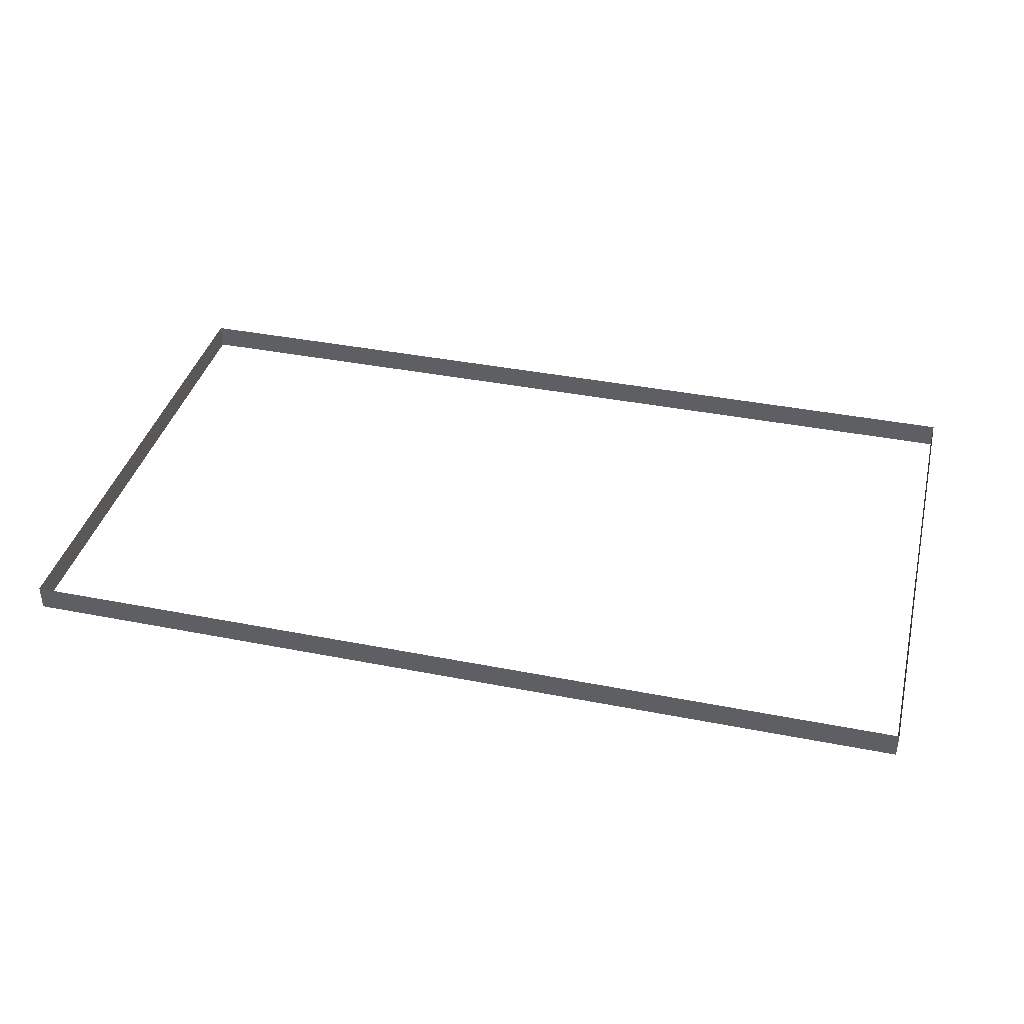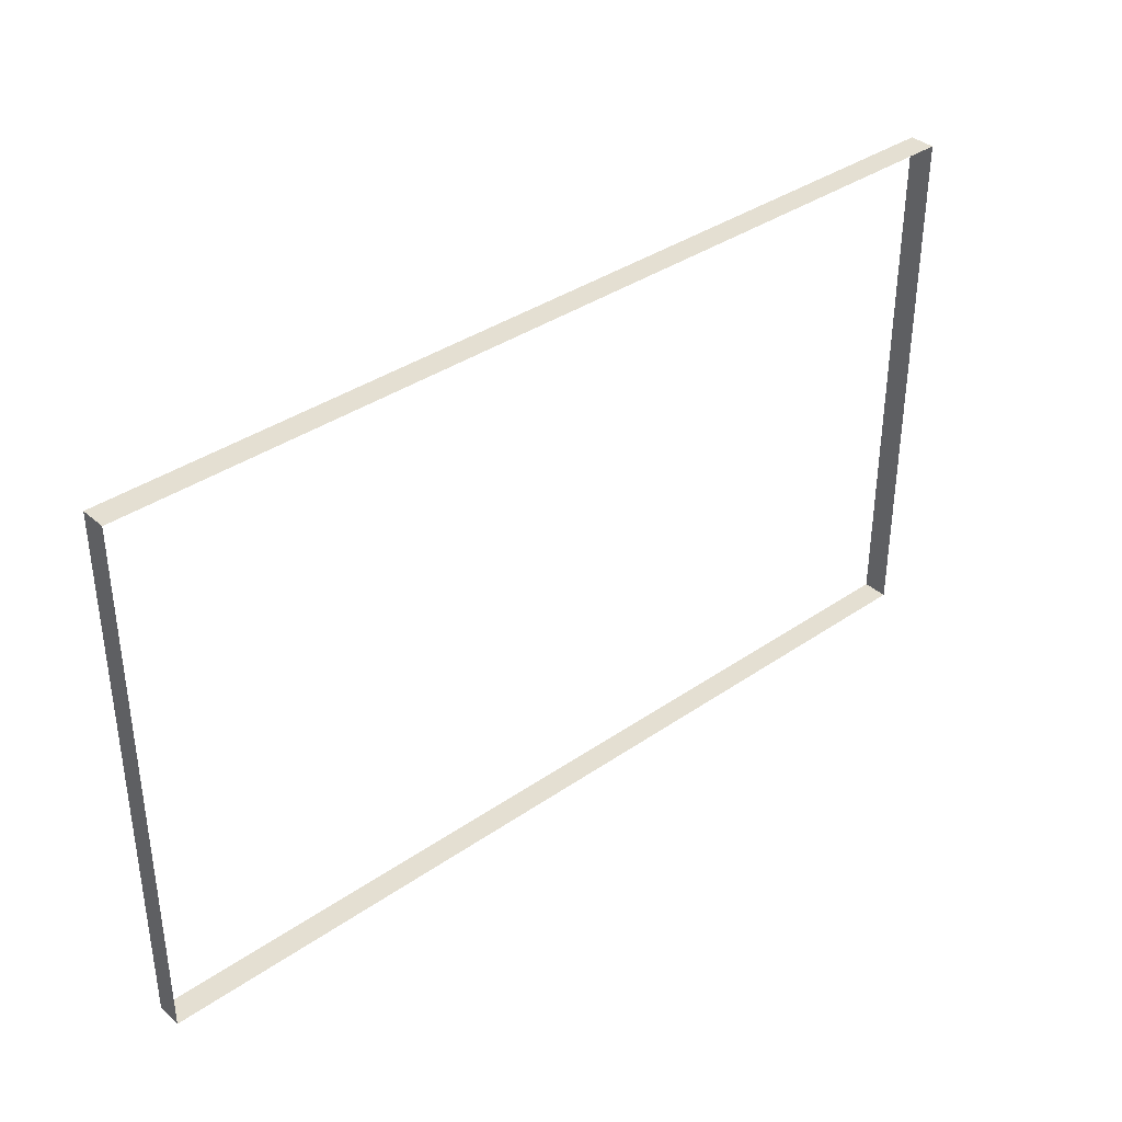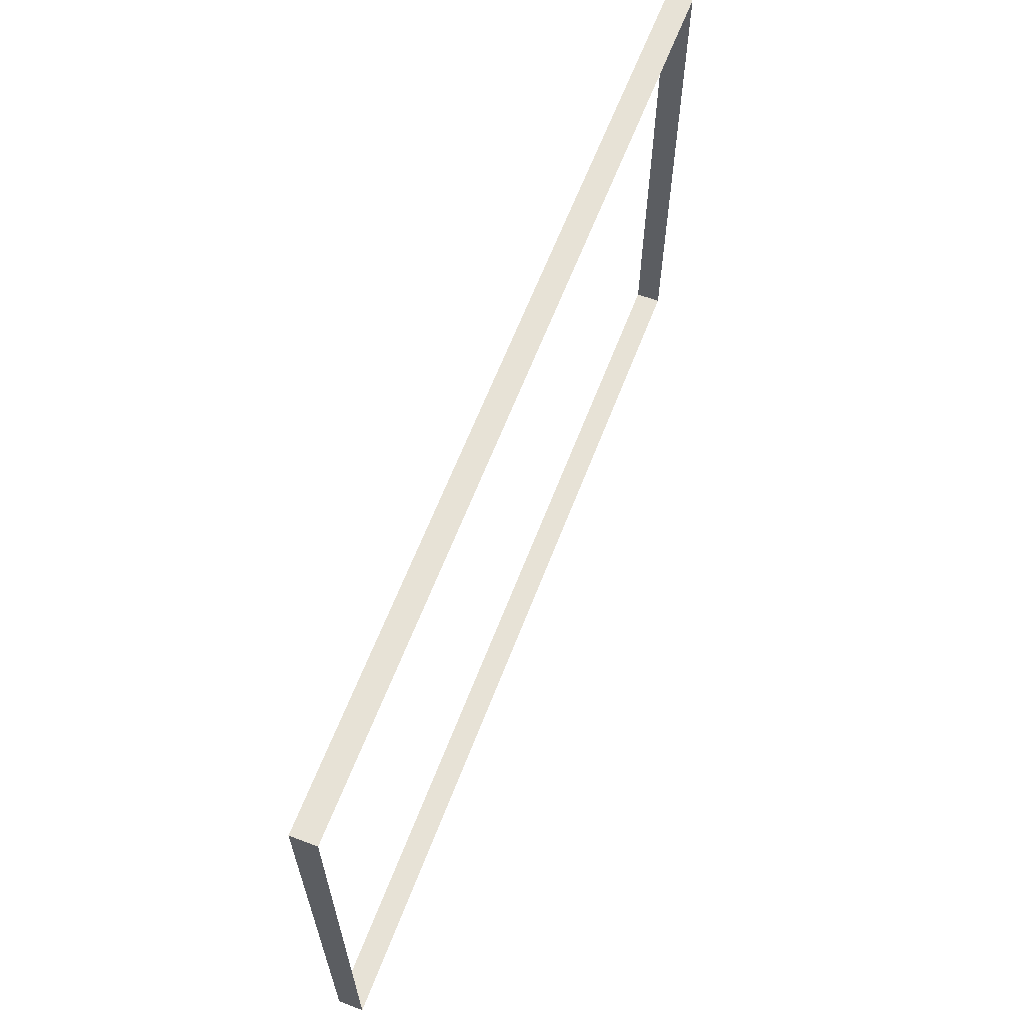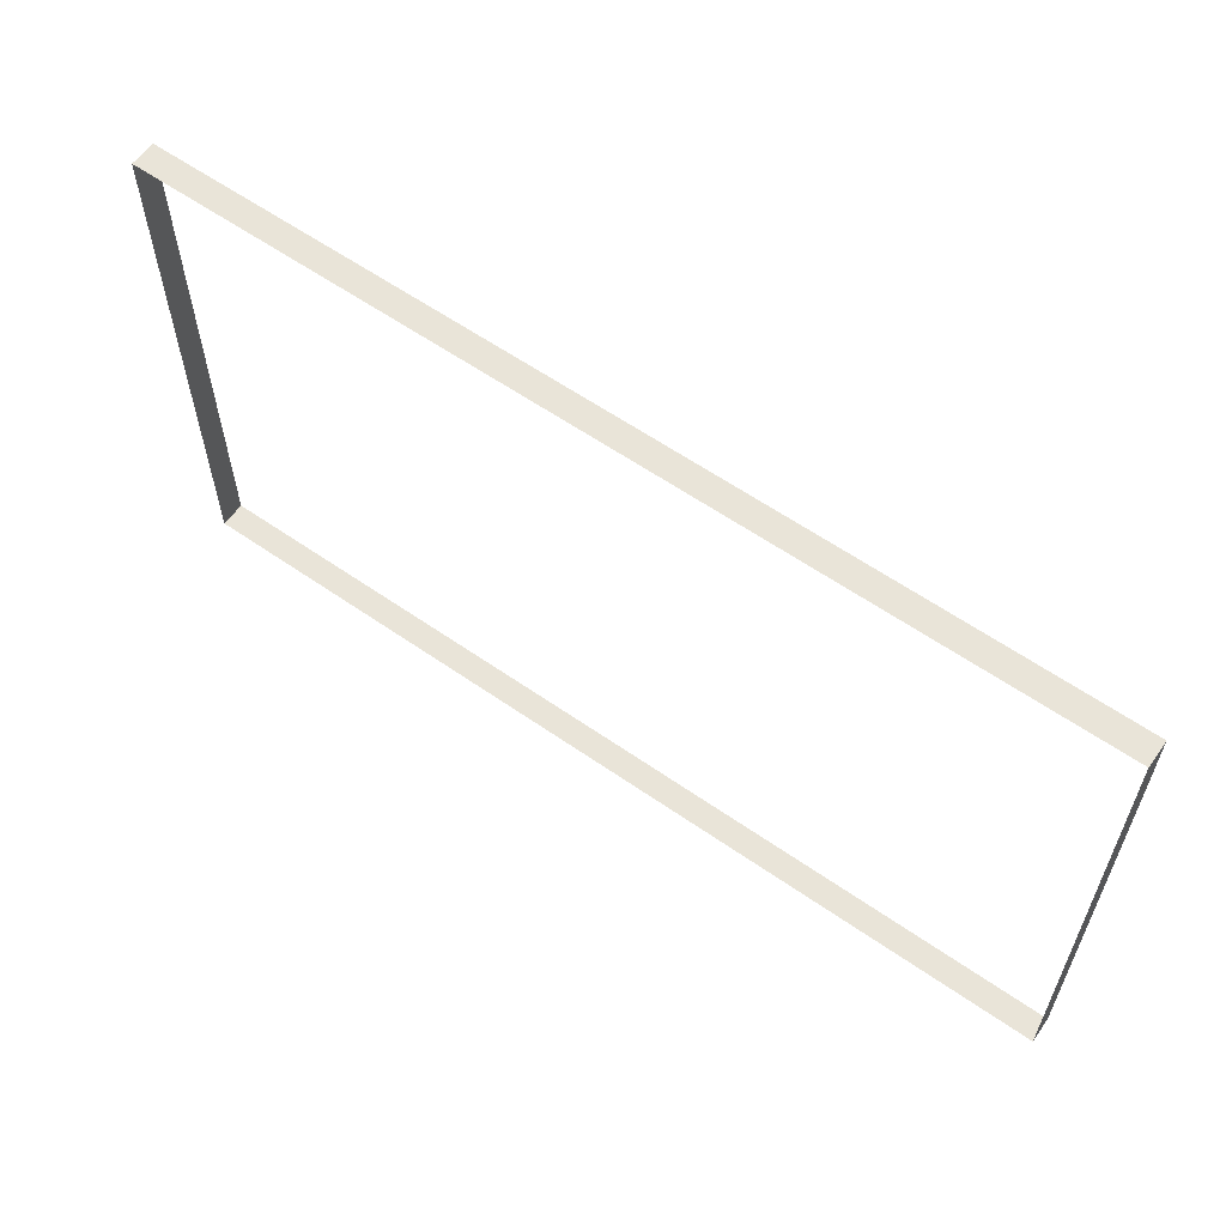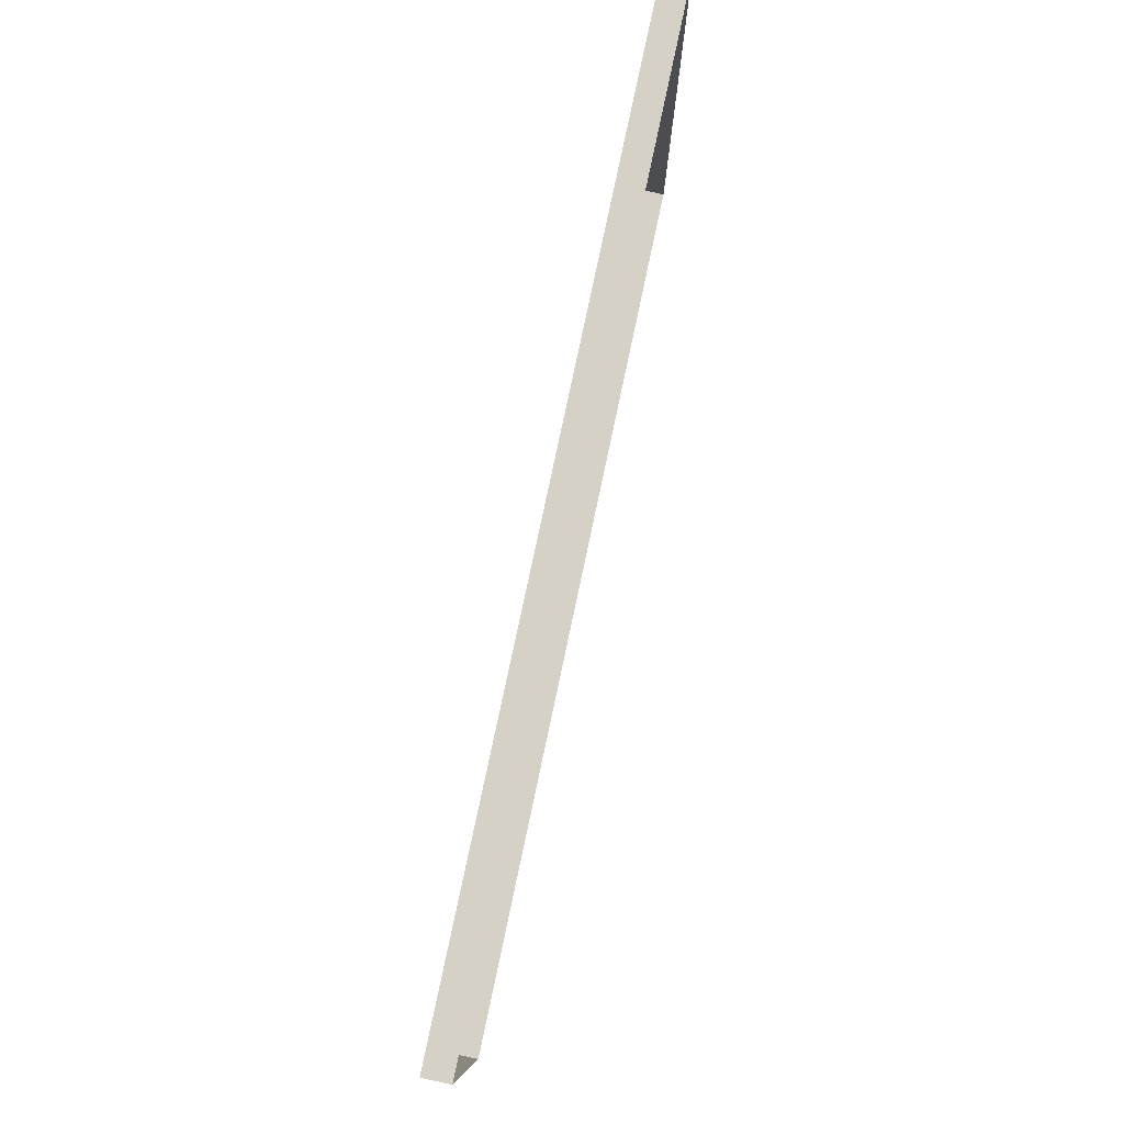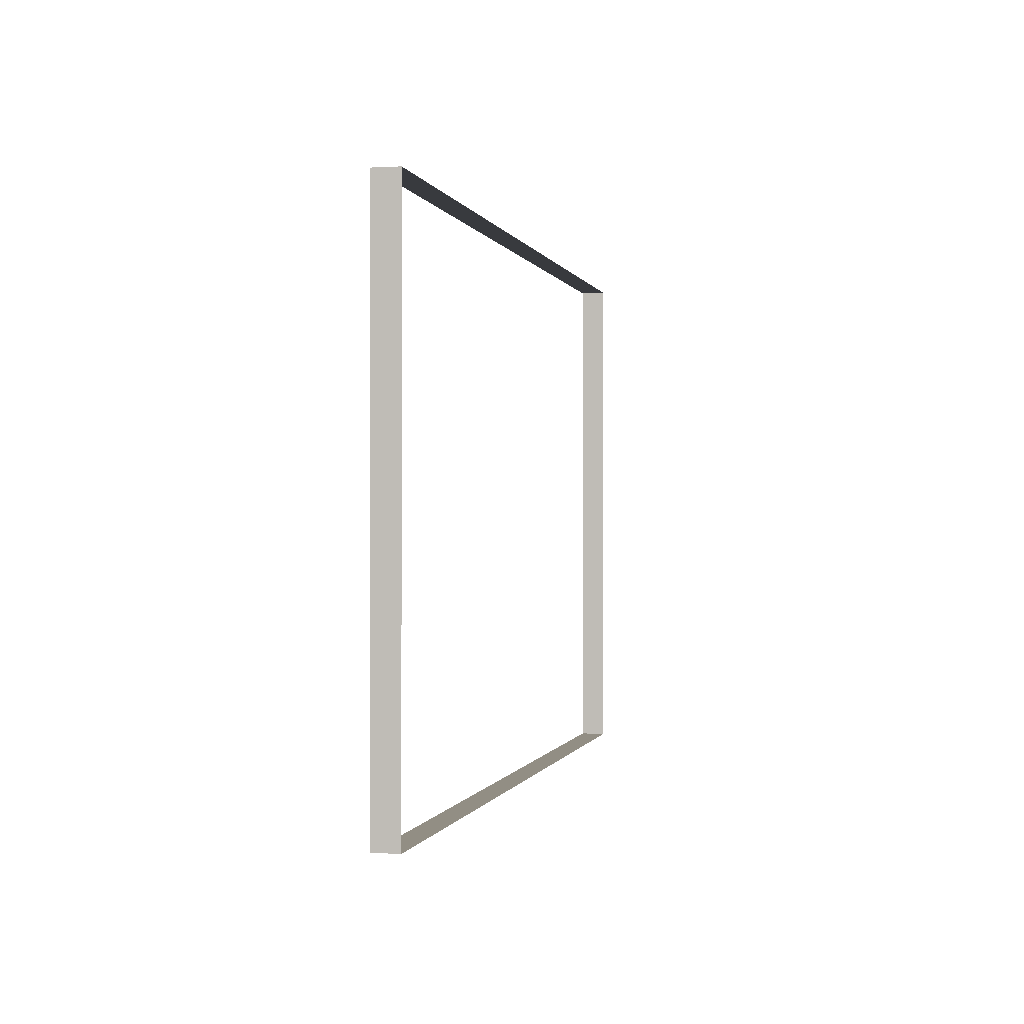
<metadata>
{"format":"obj","ext":"obj","renderer":"f3d","projection":"perspective","resolution":1024,"background":"white","views":[{"elev":38.4,"azim":-166.0,"up":"+Z"},{"elev":36.9,"azim":-41.7,"up":"+Y"},{"elev":62.9,"azim":-69.0,"up":"+Y"},{"elev":60.0,"azim":35.5,"up":"+Y"},{"elev":79.6,"azim":-78.0,"up":"+Y"},{"elev":-0.2,"azim":102.4,"up":"+Y"}]}
</metadata>
<code>
o mesh52/mesh52-geometry/material_1/component_1#mesh52-geometry
v -0.2955 -0.6959 0.06676
v -0.3636 -0.6959 0.06865
v -0.2955 -0.6959 0.06865
v -0.2955 -0.6959 0.06865
v -0.3636 -0.6959 0.06865
v -0.2955 -0.6959 0.06676
v -0.3636 -0.6959 0.06865
v -0.2955 -0.6959 0.06676
v -0.3636 -0.6959 0.06676
v -0.3636 -0.6959 0.06676
v -0.2955 -0.6959 0.06676
v -0.3636 -0.6959 0.06865
v -0.2955 -0.6561 0.06865
v -0.2955 -0.6959 0.06676
v -0.2955 -0.6959 0.06865
v -0.2955 -0.6959 0.06865
v -0.2955 -0.6959 0.06676
v -0.2955 -0.6561 0.06865
v -0.3636 -0.6959 0.06865
v -0.3636 -0.6561 0.06676
v -0.3636 -0.6561 0.06865
v -0.3636 -0.6561 0.06865
v -0.3636 -0.6561 0.06676
v -0.3636 -0.6959 0.06865
v -0.3636 -0.6561 0.06676
v -0.3636 -0.6959 0.06865
v -0.3636 -0.6959 0.06676
v -0.3636 -0.6959 0.06676
v -0.3636 -0.6959 0.06865
v -0.3636 -0.6561 0.06676
v -0.2955 -0.6959 0.06676
v -0.2955 -0.6561 0.06865
v -0.2955 -0.6561 0.06676
v -0.2955 -0.6561 0.06676
v -0.2955 -0.6561 0.06865
v -0.2955 -0.6959 0.06676
v -0.3636 -0.6561 0.06676
v -0.2955 -0.6561 0.06865
v -0.3636 -0.6561 0.06865
v -0.3636 -0.6561 0.06865
v -0.2955 -0.6561 0.06865
v -0.3636 -0.6561 0.06676
v -0.2955 -0.6561 0.06865
v -0.3636 -0.6561 0.06676
v -0.2955 -0.6561 0.06676
v -0.2955 -0.6561 0.06676
v -0.3636 -0.6561 0.06676
v -0.2955 -0.6561 0.06865
f 1 2 3
f 4 5 6
f 7 8 9
f 10 11 12
f 13 14 15
f 16 17 18
f 19 20 21
f 22 23 24
f 25 26 27
f 28 29 30
f 31 32 33
f 34 35 36
f 37 38 39
f 40 41 42
f 43 44 45
f 46 47 48

</code>
